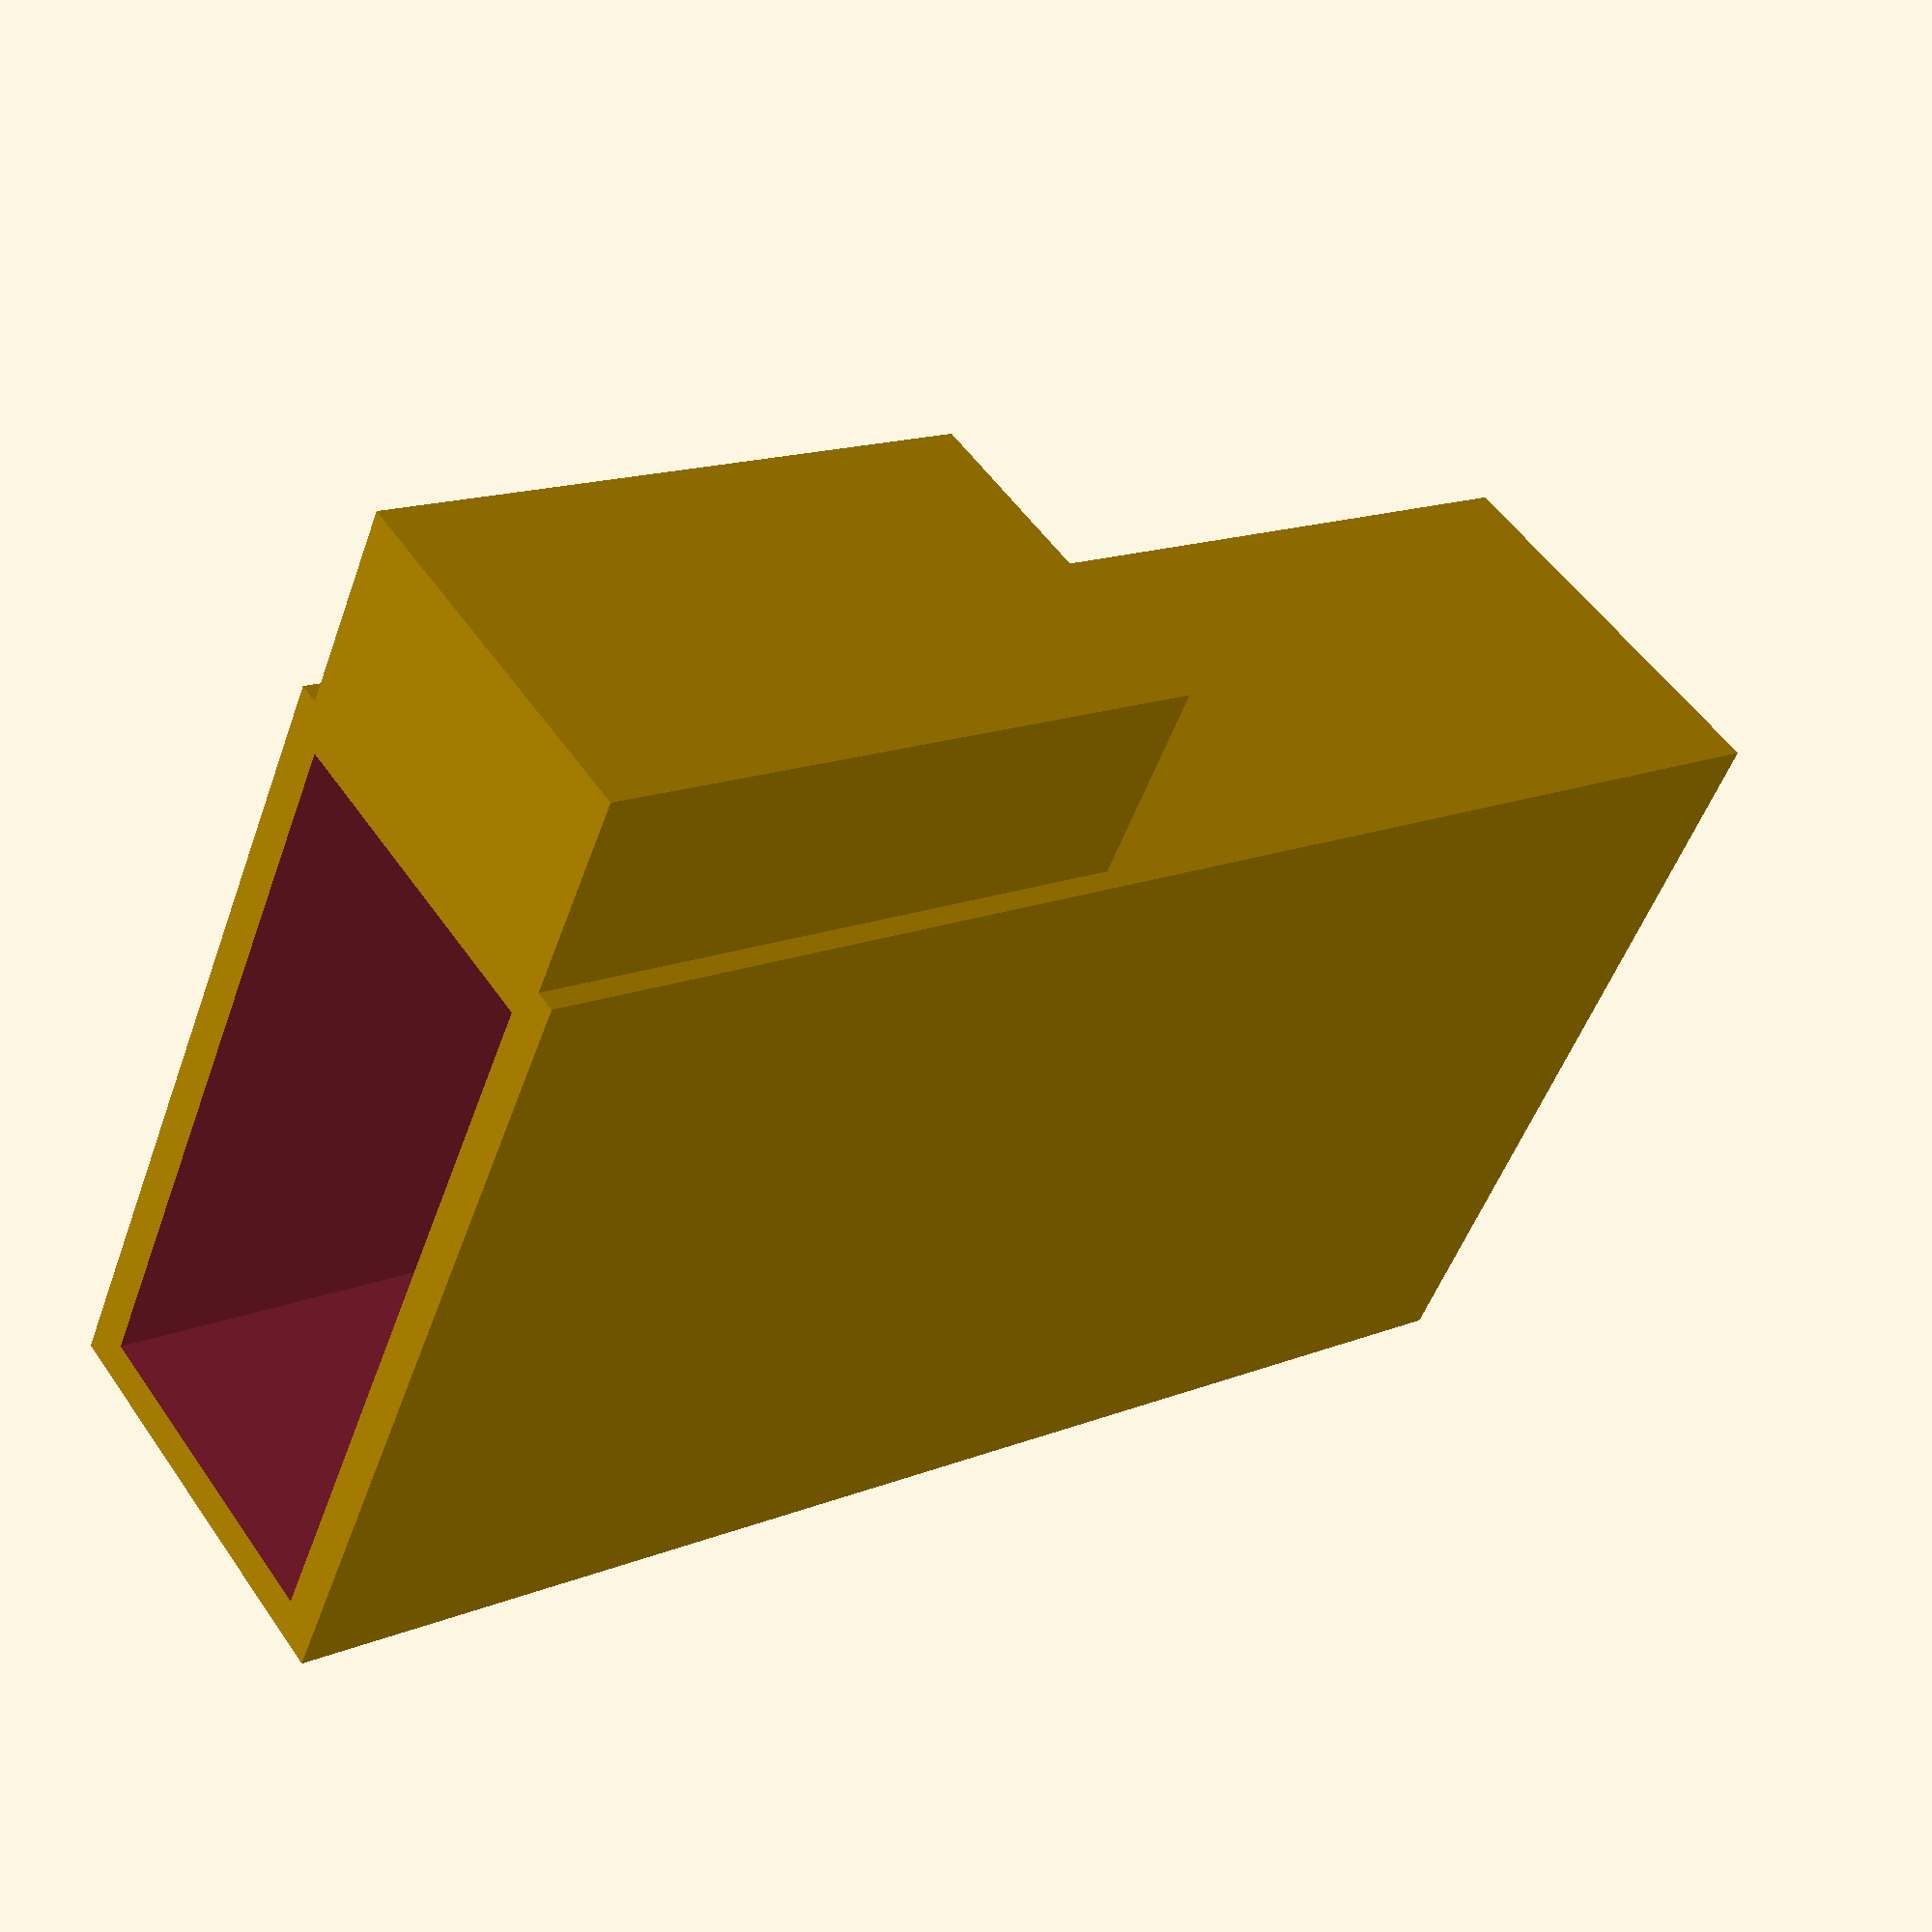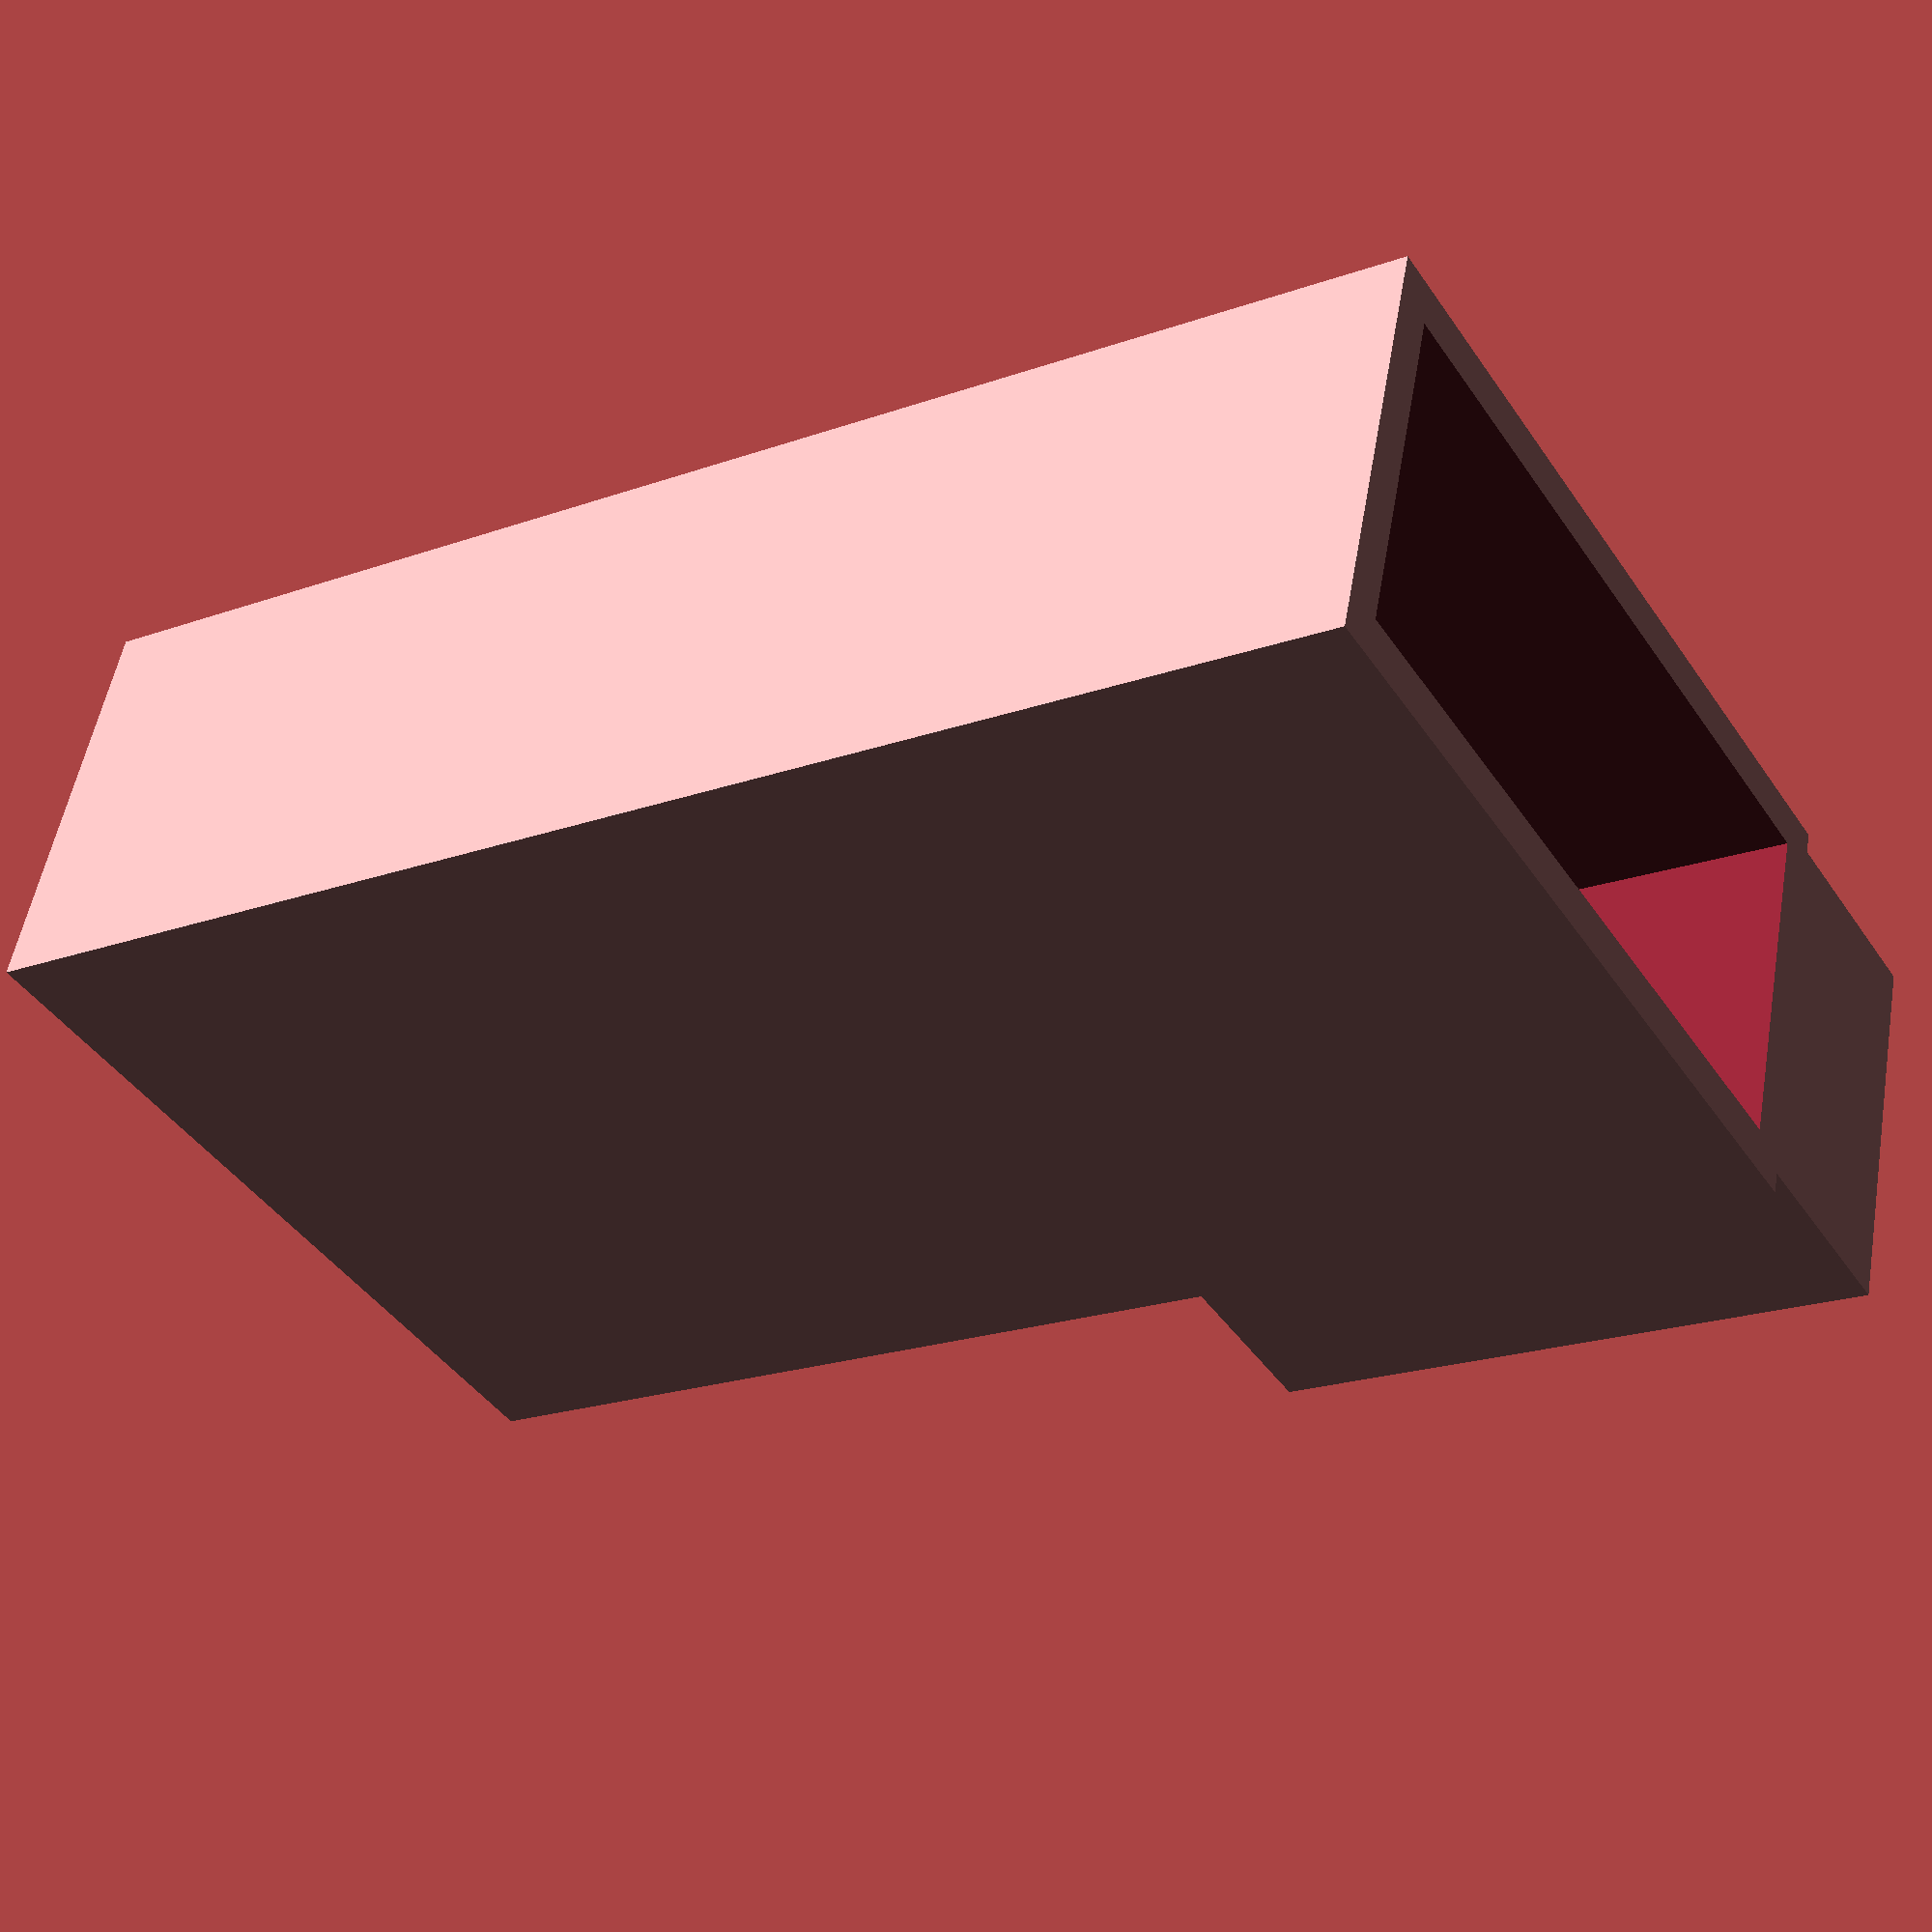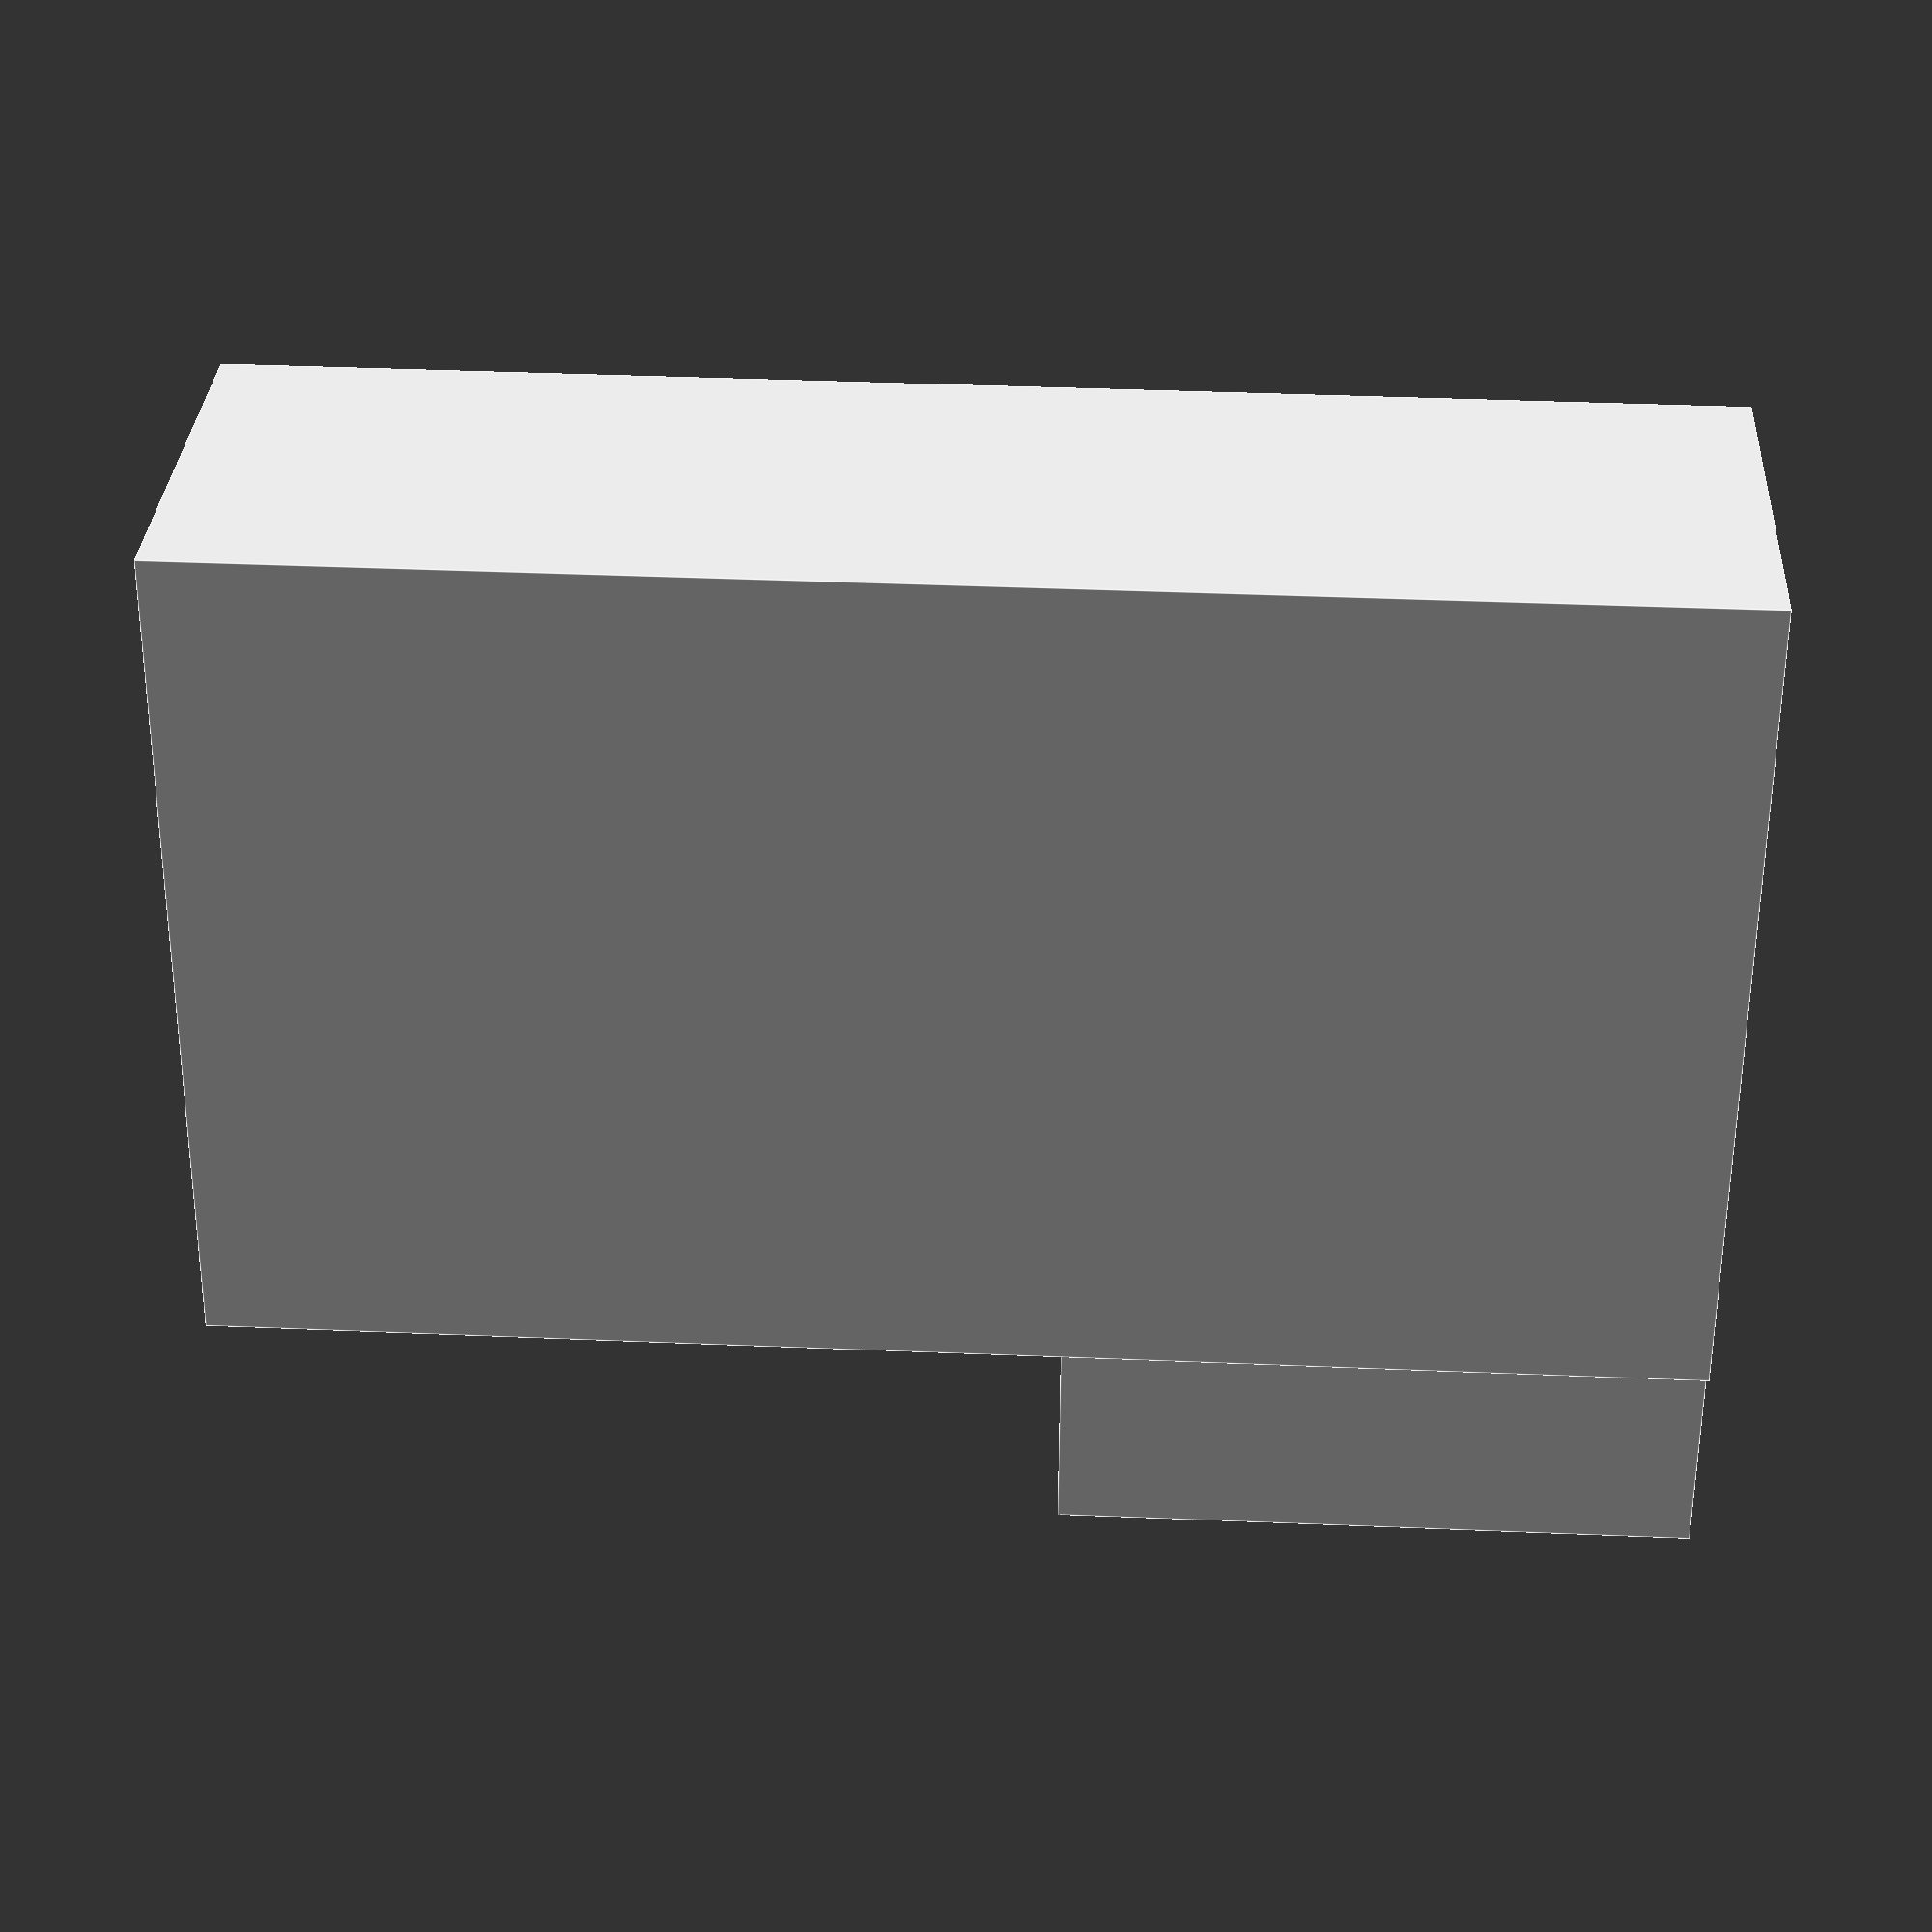
<openscad>

module vibrate_holder()
{
    union()
    {
        difference()
        {
            cube([20, 40, 70]);
            translate([2, 2, -1]) cube([20-2*2, 40-2*2, 70+5]);
        }
        translate([1, -15+5, 0.001]) cube([18, 16-5, 30]);
    }
}

translate([0, 0, -30]) vibrate_holder();
</openscad>
<views>
elev=344.6 azim=149.5 roll=229.8 proj=p view=wireframe
elev=20.4 azim=71.5 roll=123.2 proj=p view=wireframe
elev=322.0 azim=353.6 roll=93.1 proj=p view=edges
</views>
